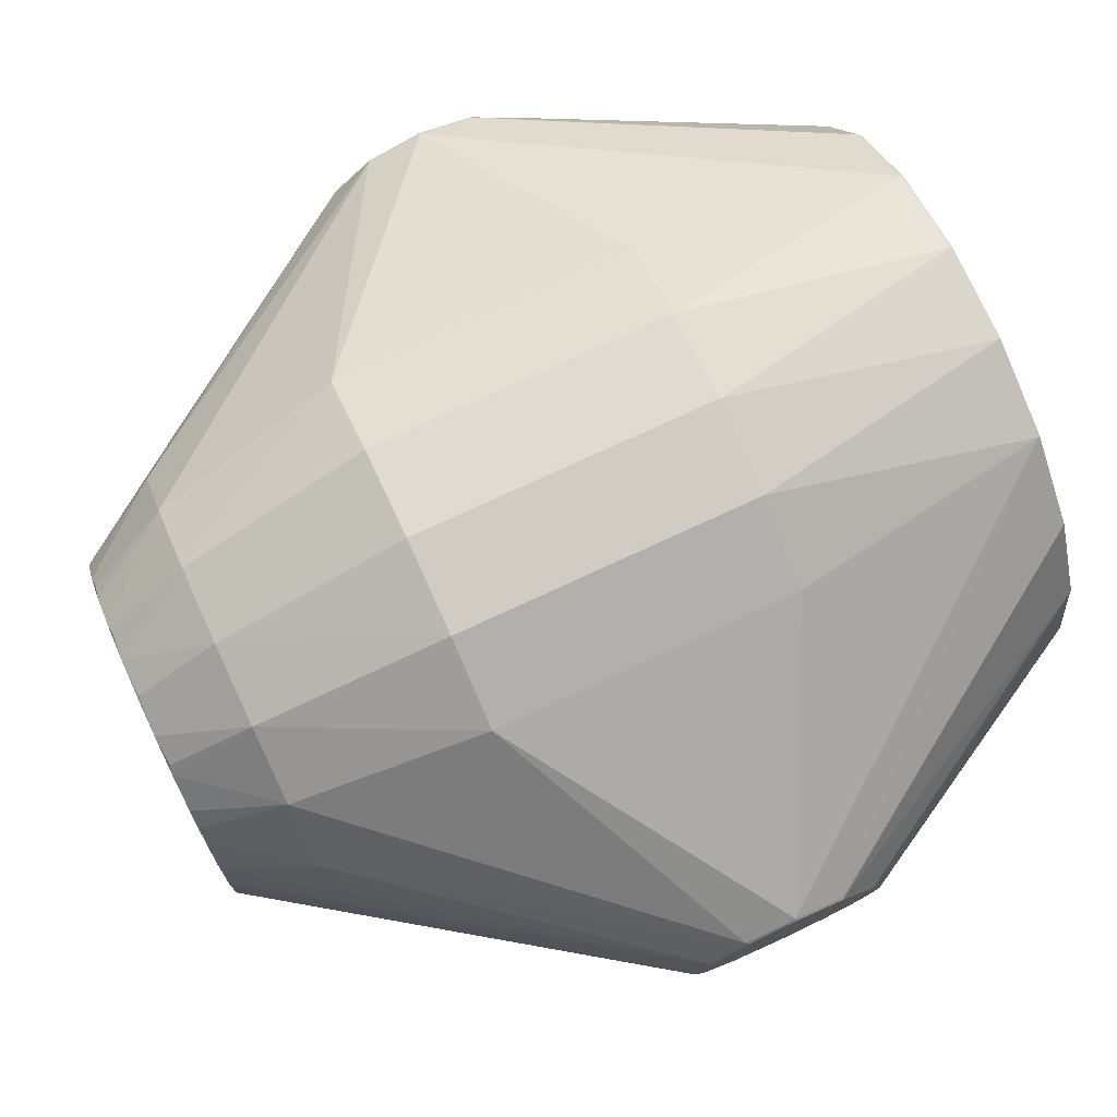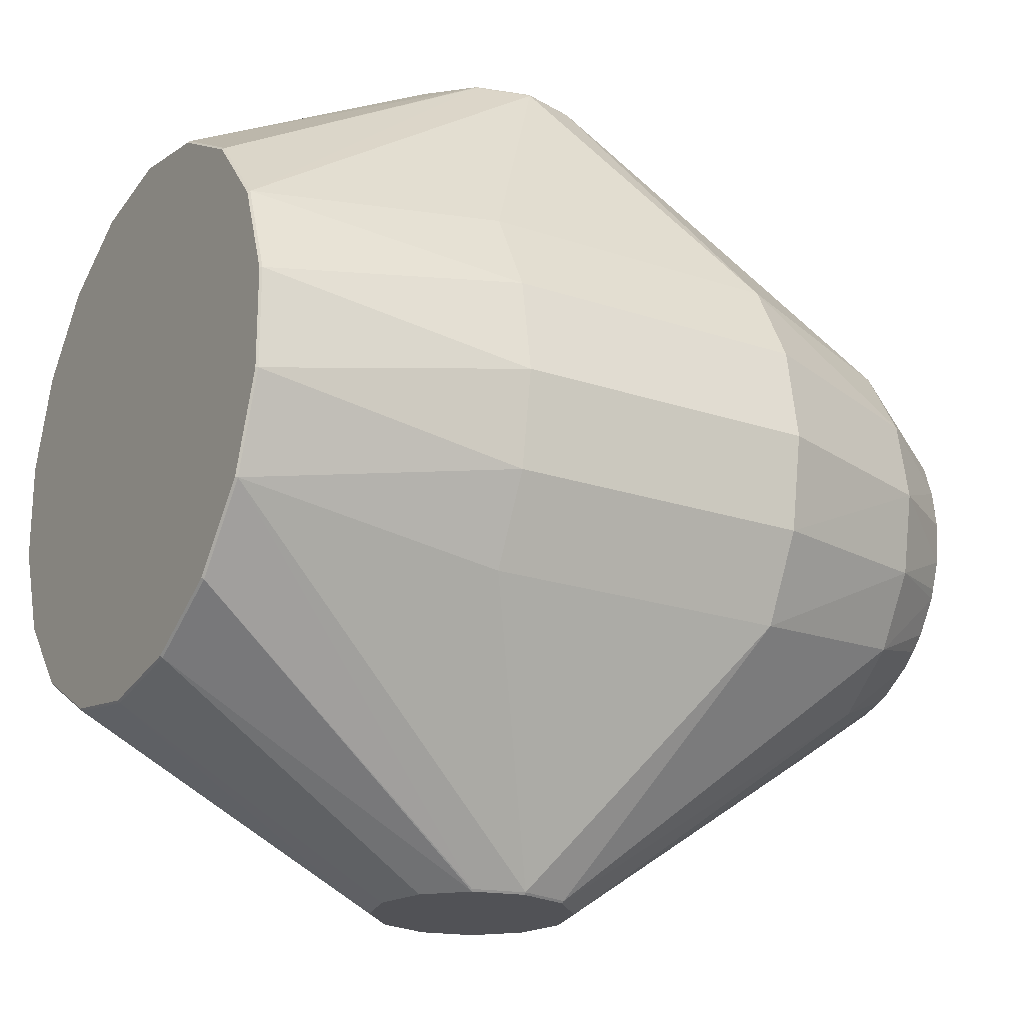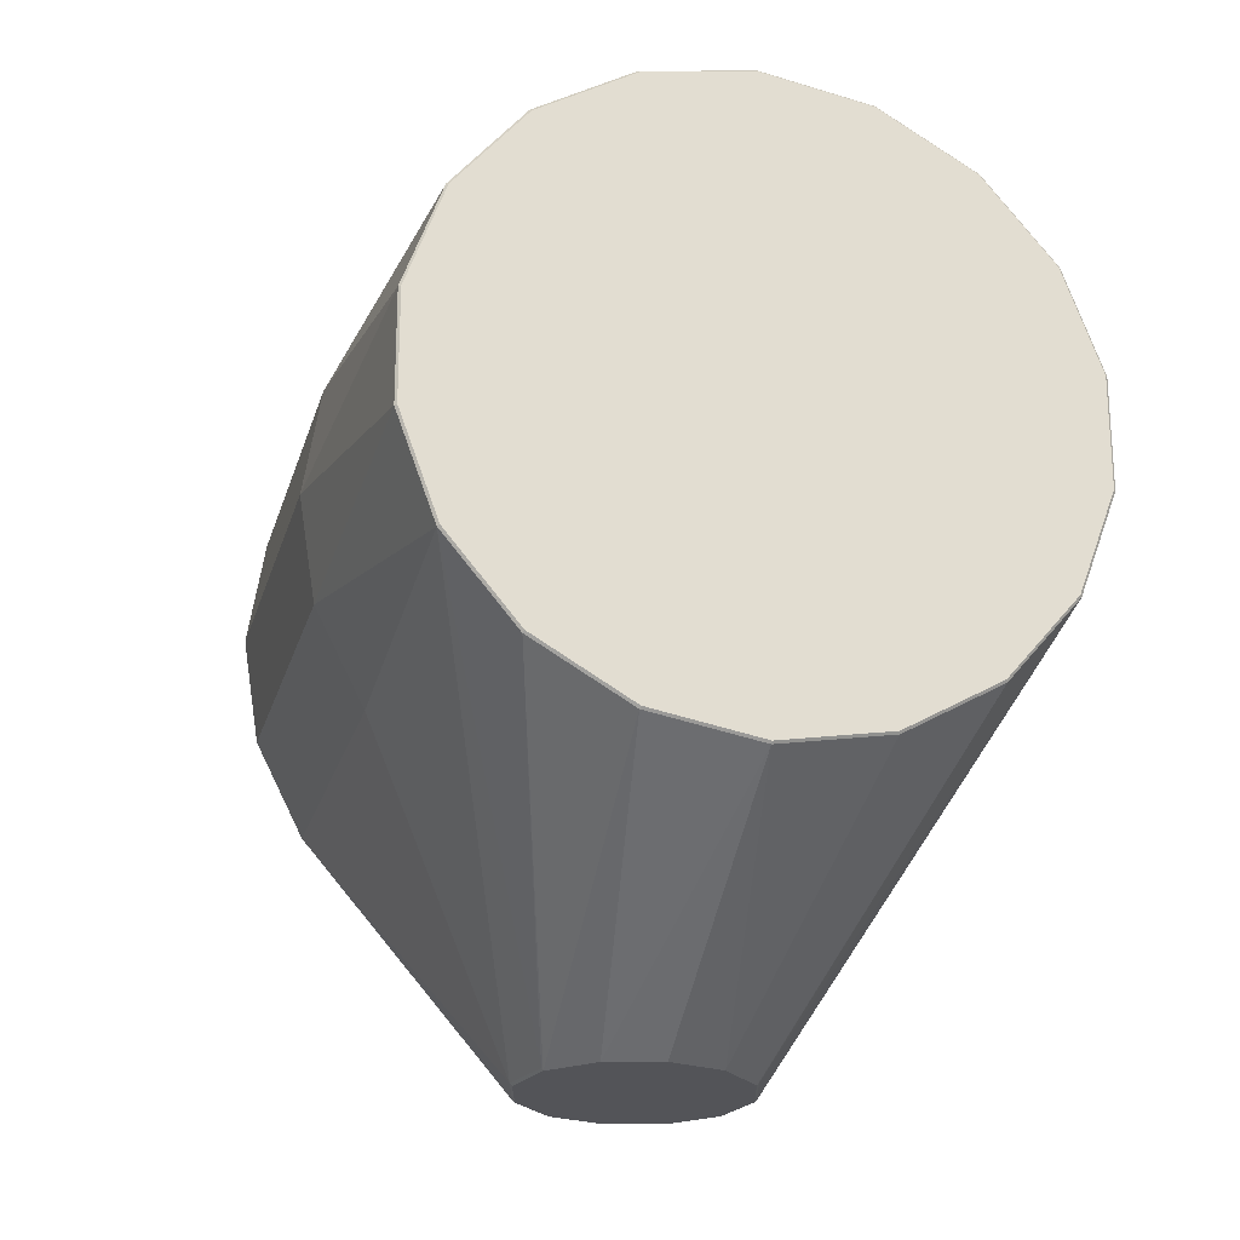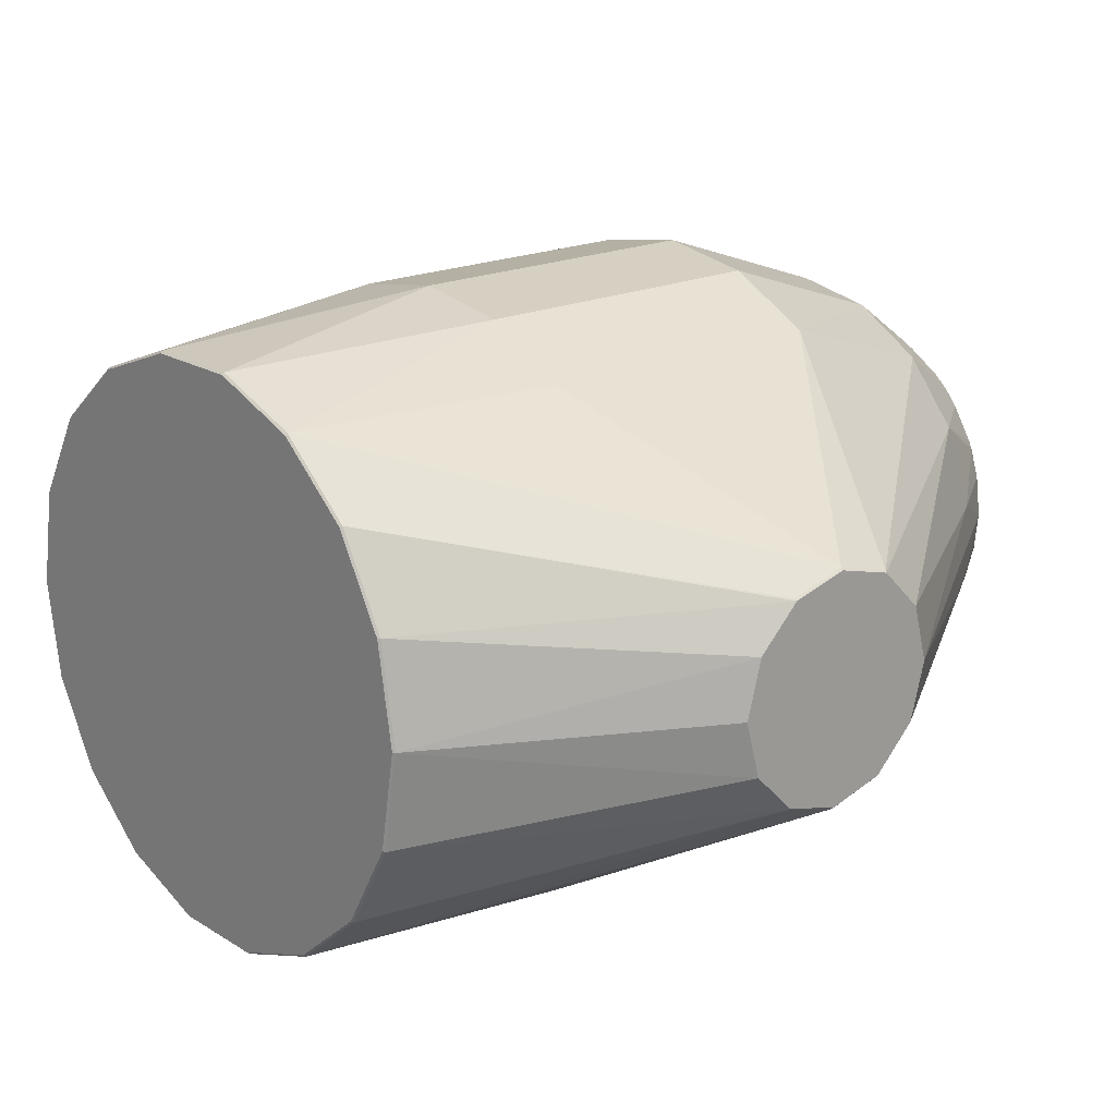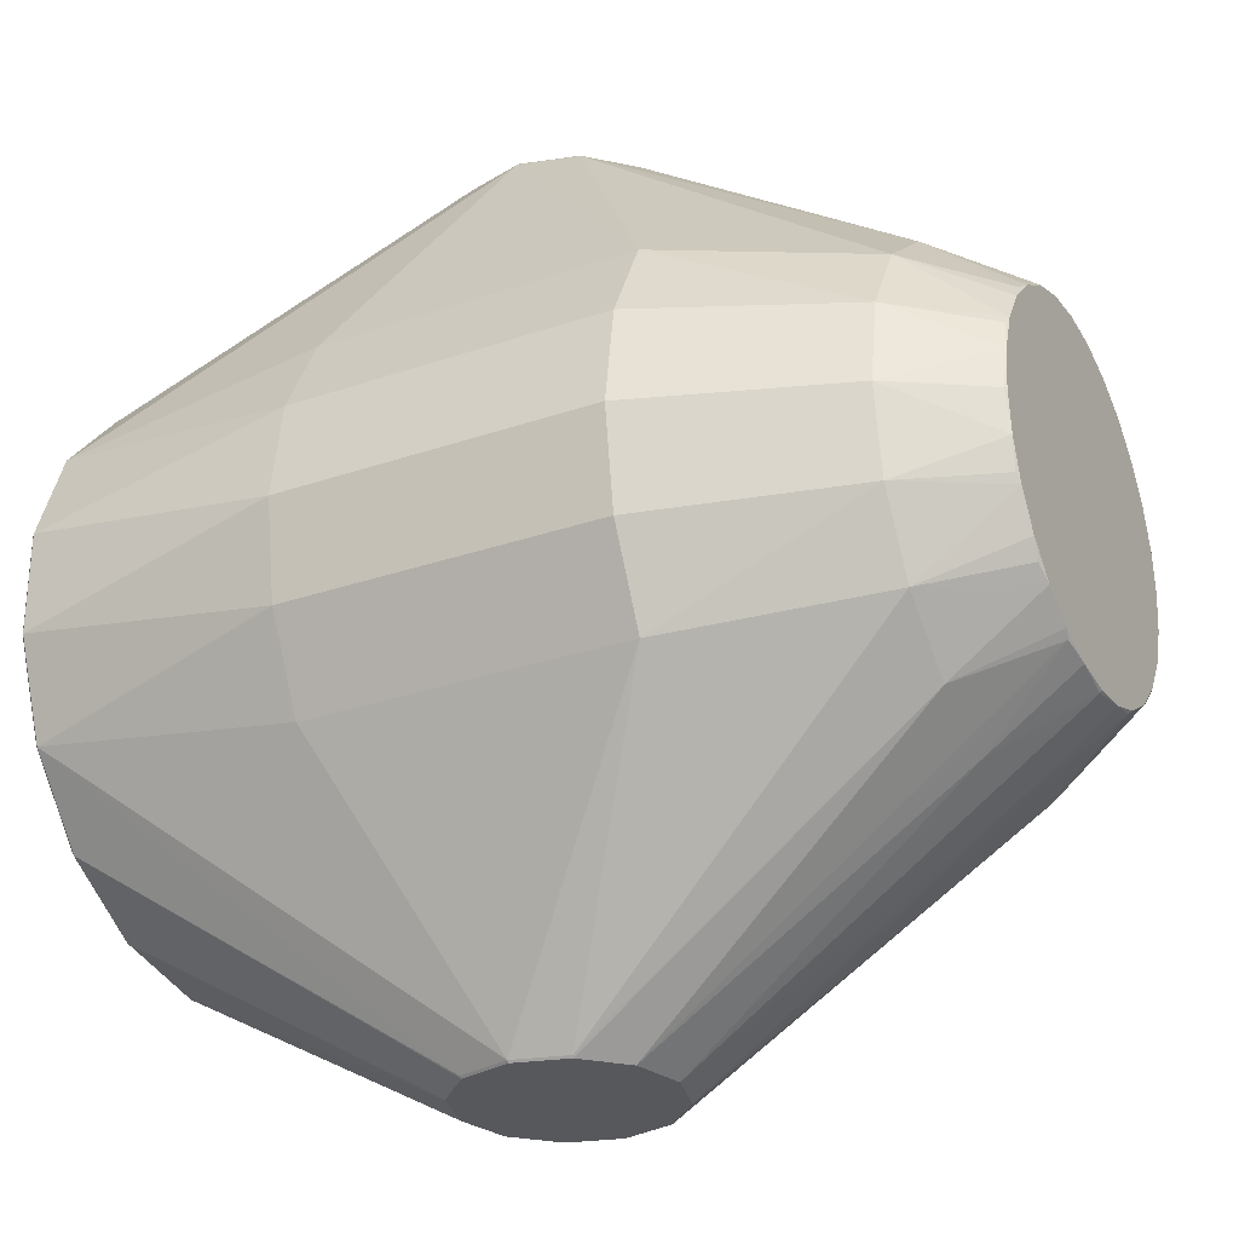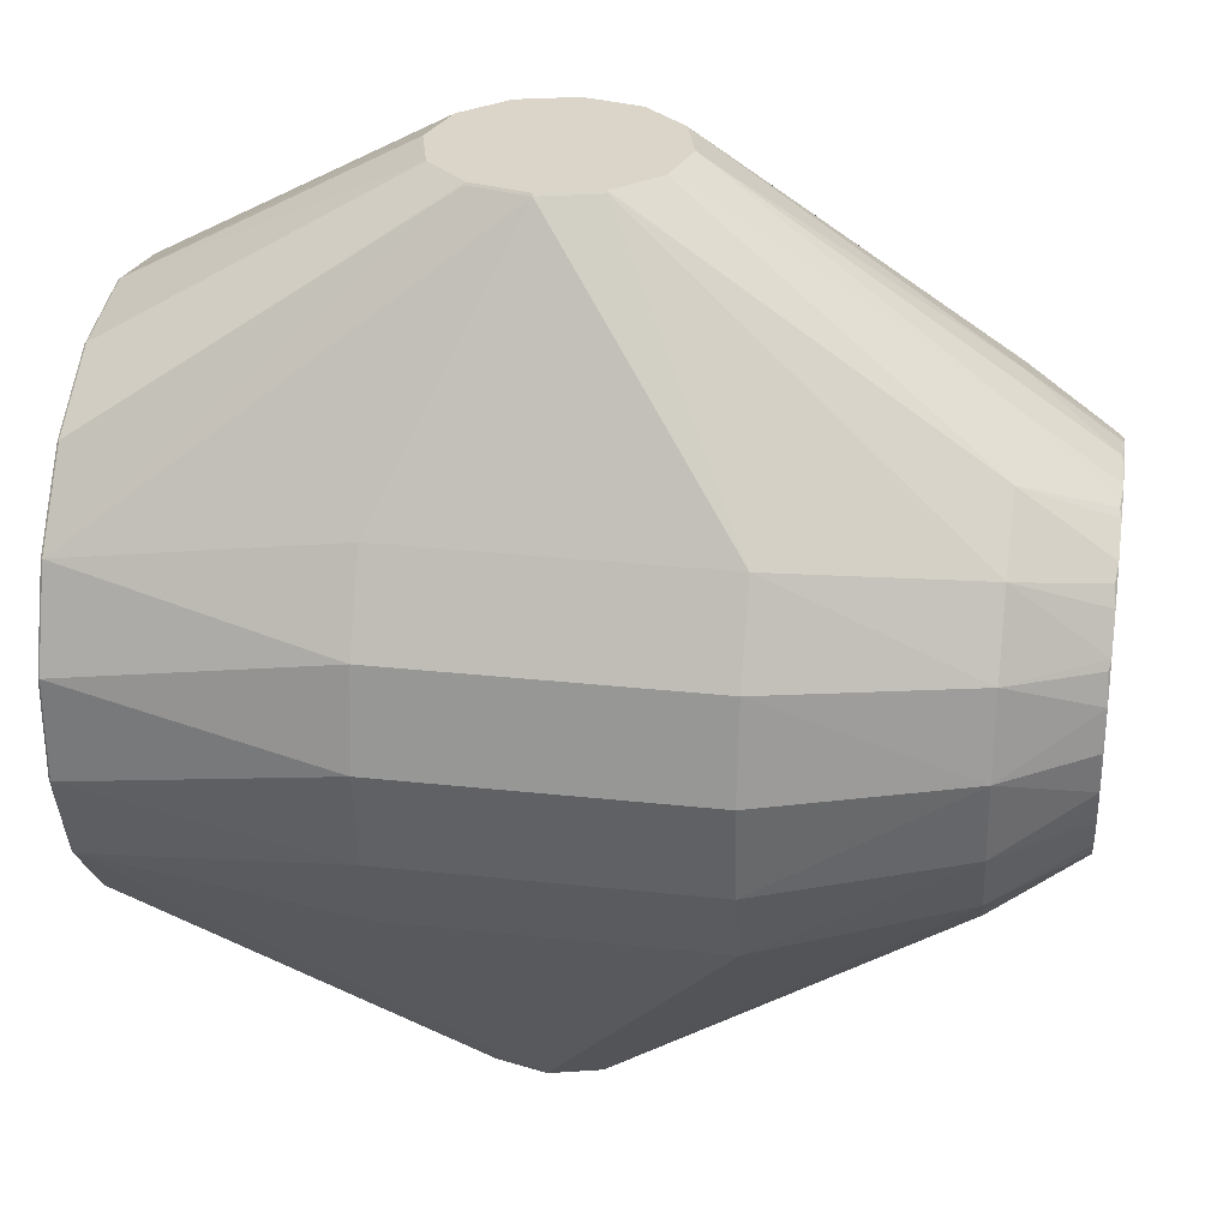
<metadata>
{"format":"obj","ext":"obj","renderer":"f3d","projection":"perspective","resolution":1024,"background":"white","views":[{"elev":76.5,"azim":155.2,"up":"+Y"},{"elev":-21.3,"azim":-30.9,"up":"+Z"},{"elev":-23.6,"azim":-104.6,"up":"+Z"},{"elev":19.0,"azim":-40.6,"up":"+Y"},{"elev":-28.7,"azim":27.3,"up":"+Z"},{"elev":29.2,"azim":9.2,"up":"+Z"}]}
</metadata>
<code>
v -0.056 -0.03568 -0.0206
v -0.0557 -0.02668 -0.03179
v -0.0557 -0.03594 -0.02075
v -0.0557 -0.04087 0.007206
v -0.0557 -0.04087 -0.007206
v -0.0172 -0.045 -0
v -0.0557 0.03594 0.02075
v -0.0172 0.0428 0.01391
v -0.0557 0.04087 0.007206
v 0.008375 -0.01451 0.0622
v 0.0281 -0.03641 0.02645
v 0.0567 -0.02681 0.0225
v 0.0567 -0.03289 0.01197
v 0.0281 -0.0428 0.01391
v -0.0172 -0.0428 0.01391
v 0 -0.01675 0.0622
v -0.0172 -0.03641 0.02645
v 0.008226 0.01425 0.0625
v 0.01425 0.008226 0.0625
v 0.0567 0.0175 0.03031
v -0.056 0 -0.0412
v -0.0557 -0 -0.0415
v -0.0557 -0.01419 -0.039
v 0.0695 -0.01655 -0.02031
v 0.0567 -0.02681 -0.0225
v 0.0567 -0.0175 -0.03031
v -0.056 -0.04057 -0.007155
v 0.0281 0.045 -0
v 0.0281 0.0428 -0.01391
v -0.0172 0.0428 -0.01391
v -0.0172 0.045 -0
v -0.0557 0.04087 -0.007206
v 0.0567 -0.0175 0.03031
v 0 -0.01645 0.0625
v -0.008375 -0.01451 0.0622
v -0.0557 0 0.0415
v -0.0557 -0.01419 0.039
v -0.01425 -0.008226 0.0625
v -0.056 0 0.0412
v -0.0557 0.01419 0.039
v -0.01645 -0 0.0625
v -0.008375 0.01451 0.0622
v -0 0.01675 0.0622
v -0 0.01645 0.0625
v -0.008226 0.01425 0.0625
v -0.0172 0.03641 0.02645
v -0.056 -0.01409 -0.03871
v -0.056 0.04057 -0.007155
v -0.0557 0.03594 -0.02075
v -0.0172 0.03641 -0.02645
v -0.0172 -0.0428 -0.01391
v -0.0172 -0.03641 -0.02645
v -0.0557 -0.03594 0.02075
v -0.0557 -0.02668 0.03179
v -0.056 -0.04057 0.007155
v -0.056 0.04057 0.007155
v -0.056 0.03568 0.0206
v 0.0567 0.035 0
v 0.0567 0.02681 -0.0225
v 0.0075 0.01299 -0.0642
v 0.0281 0.03641 -0.02645
v 0.0567 0.0175 -0.03031
v 0.0695 -0.005563 0.0256
v 0.0567 -0.006078 0.03447
v 0.0692 -0.009886 0.02459
v -0.008226 -0.01425 0.0625
v -0.056 -0.01409 0.03871
v -0.056 -0.02648 0.03156
v -0.0557 0.02668 0.03179
v -0.056 0.02648 0.03156
v -0.056 0.01409 0.03871
v -0.01425 0.008226 0.0625
v 0.008375 0.01451 0.0622
v 0.01645 0 0.0625
v 0.0567 0.006078 0.03447
v 0.01425 -0.008226 0.0625
v -0.00735 -0.01273 -0.0645
v -0.056 -0.02648 -0.03156
v -0.056 0.03568 -0.0206
v -0.0557 0.02668 -0.03179
v -0.056 0.02648 -0.03156
v 0.0695 -0.02065 -0.01612
v 0.0692 -0.01893 -0.01854
v 0.0695 -0.02372 -0.01112
v 0.0281 -0.045 -0
v 0.0567 -0.035 0
v 0.0695 -0.02548 0.006095
v 0.0692 -0.0265 0.000276
v 0.0281 -0.0428 -0.01391
v 0 -0.015 -0.0642
v 0.0281 -0.03641 -0.02645
v -0.056 -0.03568 0.0206
v 0.0695 -0.006094 -0.02548
v 0.0692 -0.01039 -0.02438
v 0.0567 -0.006078 -0.03447
v 0.0695 -0.01612 0.02065
v 0.0692 -0.01854 0.01893
v 0.0695 -0.02031 0.01655
v 0.0695 -0.02348 0.01161
v 0.01273 0.00735 -0.0645
v 0.0567 0.006078 -0.03447
v 0.0147 0 -0.0645
v 0.0695 0.005563 -0.0256
v 0.0692 -0.000276 -0.0265
v 0.00735 -0.01273 -0.0645
v 0.01273 -0.00735 -0.0645
v -0 0.015 -0.0642
v 0.00735 0.01273 -0.0645
v 0.0695 0.0262 -0.000273
v 0.0695 0.02548 -0.006095
v 0.0692 0.0265 -0.000276
v 0.0695 -0.01112 0.02372
v 0.0695 0.01161 0.02348
v 0.0695 0.01655 0.02031
v 0.0567 0.03289 0.01197
v 0.0695 0.02372 0.01112
v 0.0692 0.02459 0.009886
v 0.0692 0.000276 0.0265
v 0.0695 0.006094 0.02548
v 0.0692 0.01039 0.02438
v 0.008226 -0.01425 0.0625
v -0.0557 0.01419 -0.039
v -0.0147 -0 -0.0645
v -0.01273 -0.00735 -0.0645
v 0.0695 -0.0262 0.000273
v 0.0695 -0.0256 -0.005563
v 0.0692 -0.02459 -0.009886
v 0.0075 -0.01299 -0.0642
v 0 -0.0147 -0.0645
v -0.0075 -0.01299 -0.0642
v 0.0695 -0.01161 -0.02348
v 0.0692 -0.02438 0.01039
v 0.0695 0.01612 -0.02065
v 0.0695 0.01112 -0.02372
v 0.0692 0.009886 -0.02459
v 0.0695 -0.000273 -0.0262
v -0.0075 0.01299 -0.0642
v 0.0695 0.02348 -0.01161
v 0.0692 0.02438 -0.01039
v 0.0695 0.02031 -0.01655
v 0.0567 0.03289 -0.01197
v 0.0695 0.02065 0.01612
v 0.0692 0.01893 0.01854
v 0.0695 0.0256 0.005563
v 0.0281 0.0428 0.01391
v 0.0695 0.000273 0.0262
v -0.056 0.01409 -0.03871
v 0.0567 -0.03289 -0.01197
v 0.0692 0.01854 -0.01893
v -0.00735 0.01273 -0.0645
v 0.0281 0.03641 0.02645
v -0.01273 0.00735 -0.0645
v -0 0.0147 -0.0645
v 0.0567 0.02681 0.0225
f 1 2 3
f 4 5 6
f 7 8 9
f 10 11 12
f 13 12 11
f 13 11 14
f 15 4 6
f 11 16 17
f 10 16 11
f 18 19 20
f 21 22 23
f 24 25 26
f 3 27 1
f 5 27 3
f 28 29 30
f 31 32 9
f 8 31 9
f 32 31 30
f 30 31 28
f 33 10 12
f 10 34 16
f 34 35 16
f 36 37 38
f 39 37 36
f 36 40 39
f 41 36 38
f 7 42 43
f 44 42 45
f 43 42 44
f 7 46 8
f 43 46 7
f 23 47 21
f 2 47 23
f 48 32 49
f 30 49 32
f 30 50 49
f 3 51 5
f 52 51 3
f 5 51 6
f 16 53 17
f 15 17 53
f 15 53 4
f 35 53 16
f 54 53 35
f 4 53 55
f 9 56 7
f 56 57 7
f 58 29 28
f 59 60 61
f 62 60 59
f 63 64 65
f 33 65 64
f 34 66 35
f 37 66 38
f 54 35 66
f 54 66 37
f 37 39 67
f 54 67 68
f 37 67 54
f 40 45 69
f 42 69 45
f 7 69 42
f 70 69 57
f 57 69 7
f 40 71 39
f 69 70 71
f 69 71 40
f 40 72 45
f 72 40 36
f 41 72 36
f 20 73 18
f 44 18 73
f 44 73 43
f 74 75 19
f 19 75 20
f 76 33 64
f 74 76 64
f 23 77 2
f 1 78 2
f 2 78 47
f 49 79 48
f 79 49 80
f 81 79 80
f 82 83 24
f 83 25 24
f 25 83 82
f 82 84 25
f 85 86 14
f 13 14 86
f 87 13 86
f 88 87 86
f 89 86 85
f 90 91 52
f 52 3 90
f 54 68 92
f 54 92 53
f 53 92 55
f 93 94 95
f 96 97 98
f 98 97 12
f 12 97 33
f 33 97 96
f 13 99 12
f 99 98 12
f 100 101 102
f 102 101 103
f 103 104 102
f 95 104 93
f 102 104 95
f 105 106 26
f 106 102 95
f 26 106 94
f 94 106 95
f 61 107 50
f 60 107 61
f 49 50 107
f 62 100 108
f 108 60 62
f 109 110 111
f 110 58 111
f 65 112 63
f 33 96 112
f 33 112 65
f 113 114 20
f 115 116 117
f 75 118 119
f 74 118 75
f 63 118 64
f 64 118 74
f 113 120 119
f 75 119 120
f 120 113 20
f 75 120 20
f 33 121 10
f 76 121 33
f 121 34 10
f 21 122 22
f 123 124 22
f 23 22 124
f 77 23 124
f 88 125 87
f 86 126 88
f 88 126 125
f 84 126 127
f 105 128 129
f 129 128 90
f 90 128 91
f 91 128 25
f 105 26 128
f 25 128 26
f 77 129 130
f 90 130 129
f 90 3 130
f 2 130 3
f 77 130 2
f 131 94 93
f 131 24 26
f 94 131 26
f 99 132 87
f 87 132 13
f 13 132 99
f 62 133 134
f 103 135 134
f 101 135 103
f 134 135 62
f 62 135 100
f 101 100 135
f 136 104 103
f 104 136 93
f 49 137 80
f 107 137 49
f 110 138 139
f 59 138 140
f 110 141 58
f 139 141 110
f 58 141 29
f 59 141 138
f 138 141 139
f 29 141 61
f 59 61 141
f 114 142 143
f 116 144 117
f 144 109 111
f 115 117 144
f 58 144 111
f 115 144 58
f 58 28 145
f 115 58 145
f 31 145 28
f 145 31 8
f 118 146 119
f 118 63 146
f 122 21 147
f 81 80 147
f 122 147 80
f 126 148 127
f 126 86 148
f 84 127 148
f 84 148 25
f 86 89 148
f 91 148 89
f 148 91 25
f 133 149 140
f 140 149 59
f 149 62 59
f 62 149 133
f 80 150 122
f 137 150 80
f 145 151 115
f 73 151 43
f 46 43 151
f 150 152 122
f 152 123 22
f 122 152 22
f 107 60 153
f 108 153 60
f 137 107 153
f 150 137 153
f 151 154 115
f 73 20 154
f 154 151 73
f 114 154 20
f 143 154 114
f 143 142 154
f 116 154 142
f 115 154 116
f 11 17 15
f 11 15 14
f 5 4 27
f 55 27 4
f 30 29 50
f 29 61 50
f 15 85 14
f 15 6 85
f 85 6 51
f 85 51 89
f 51 91 89
f 91 51 52
f 32 56 9
f 48 56 32
f 121 72 41
f 121 41 38
f 121 19 18
f 44 121 18
f 121 66 34
f 19 121 74
f 44 45 121
f 66 121 38
f 72 121 45
f 76 74 121
f 146 131 93
f 136 146 93
f 112 146 63
f 114 113 146
f 126 146 125
f 99 146 98
f 144 116 146
f 82 146 84
f 24 146 82
f 133 146 134
f 98 146 96
f 113 119 146
f 142 146 116
f 99 87 146
f 134 146 103
f 146 110 109
f 112 96 146
f 114 146 142
f 146 138 110
f 125 146 87
f 146 126 84
f 131 146 24
f 140 146 133
f 146 136 103
f 138 146 140
f 144 146 109
f 67 39 147
f 78 147 47
f 47 147 21
f 27 55 147
f 79 81 147
f 27 147 1
f 57 147 70
f 56 147 57
f 71 147 39
f 92 147 55
f 56 48 147
f 67 147 68
f 71 70 147
f 78 1 147
f 79 147 48
f 92 68 147
f 151 145 8
f 46 151 8
f 105 129 153
f 102 153 100
f 106 153 102
f 124 153 77
f 77 153 129
f 106 105 153
f 108 100 153
f 124 123 153
f 152 150 153
f 152 153 123

</code>
